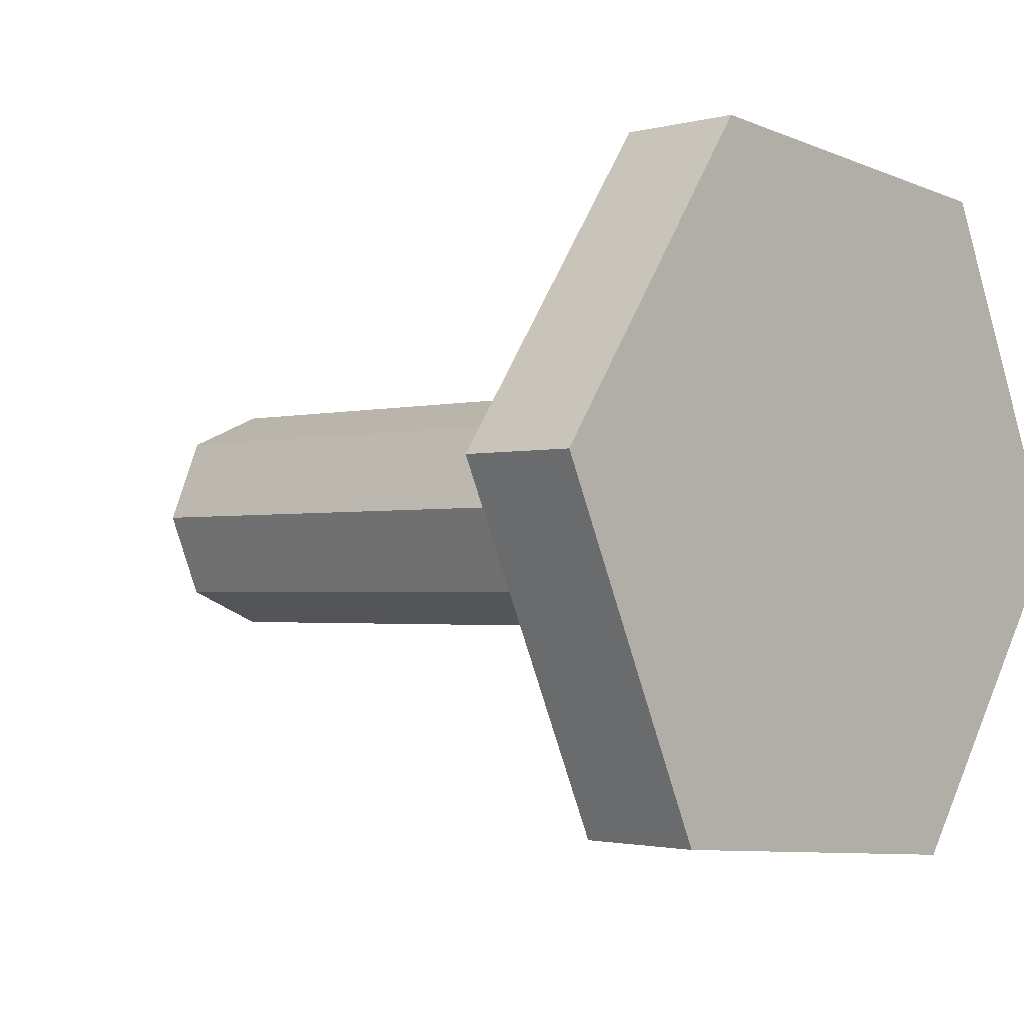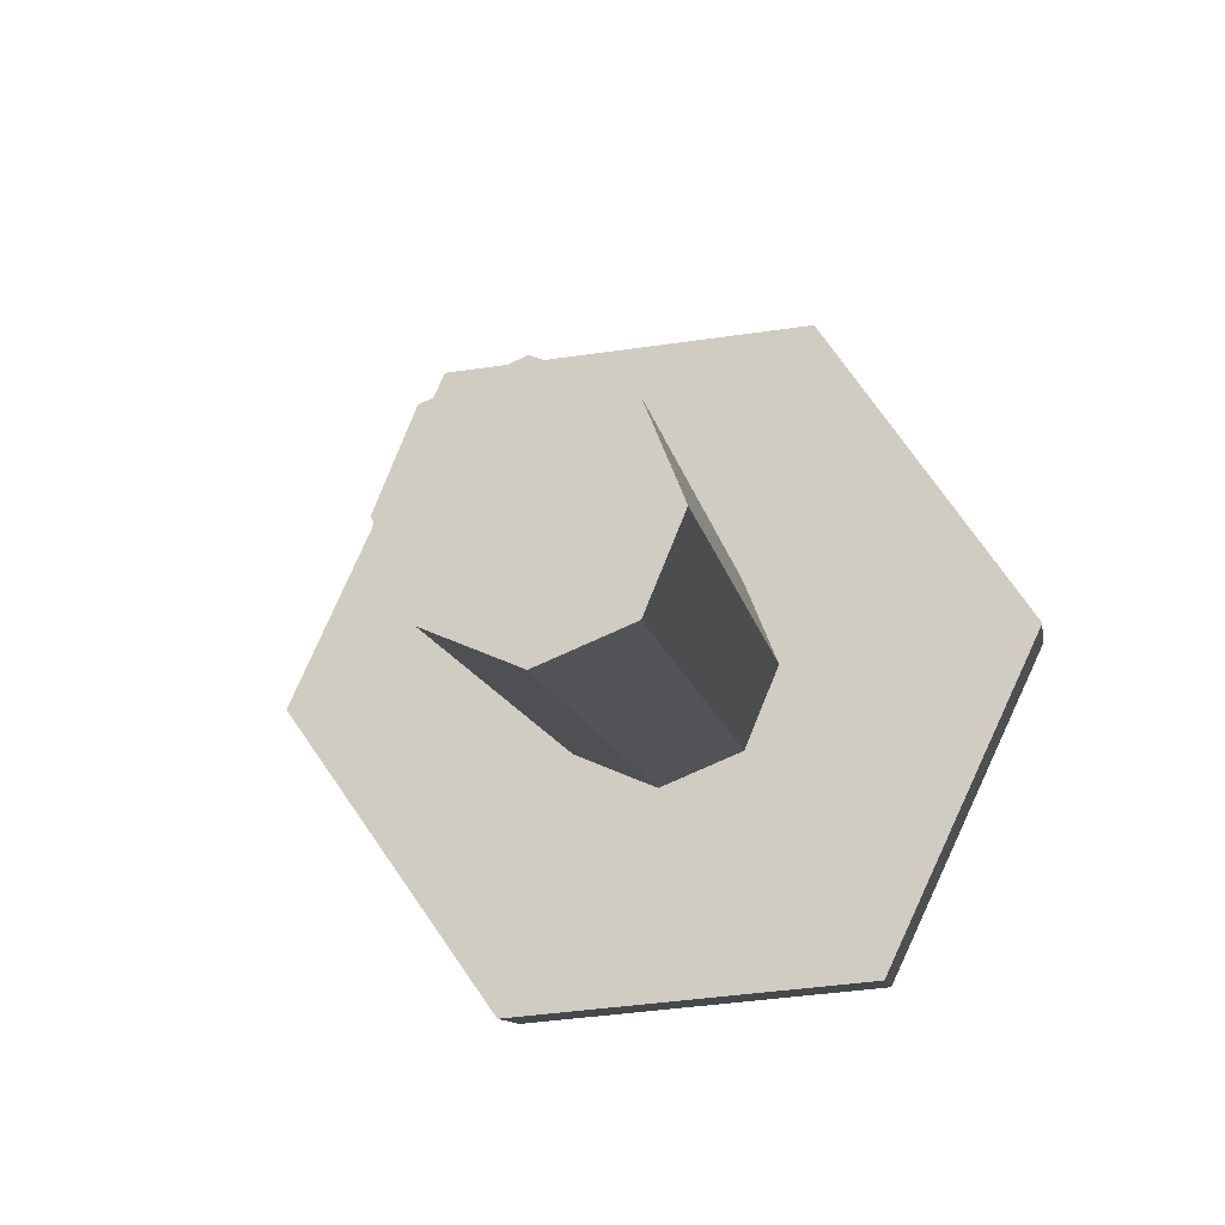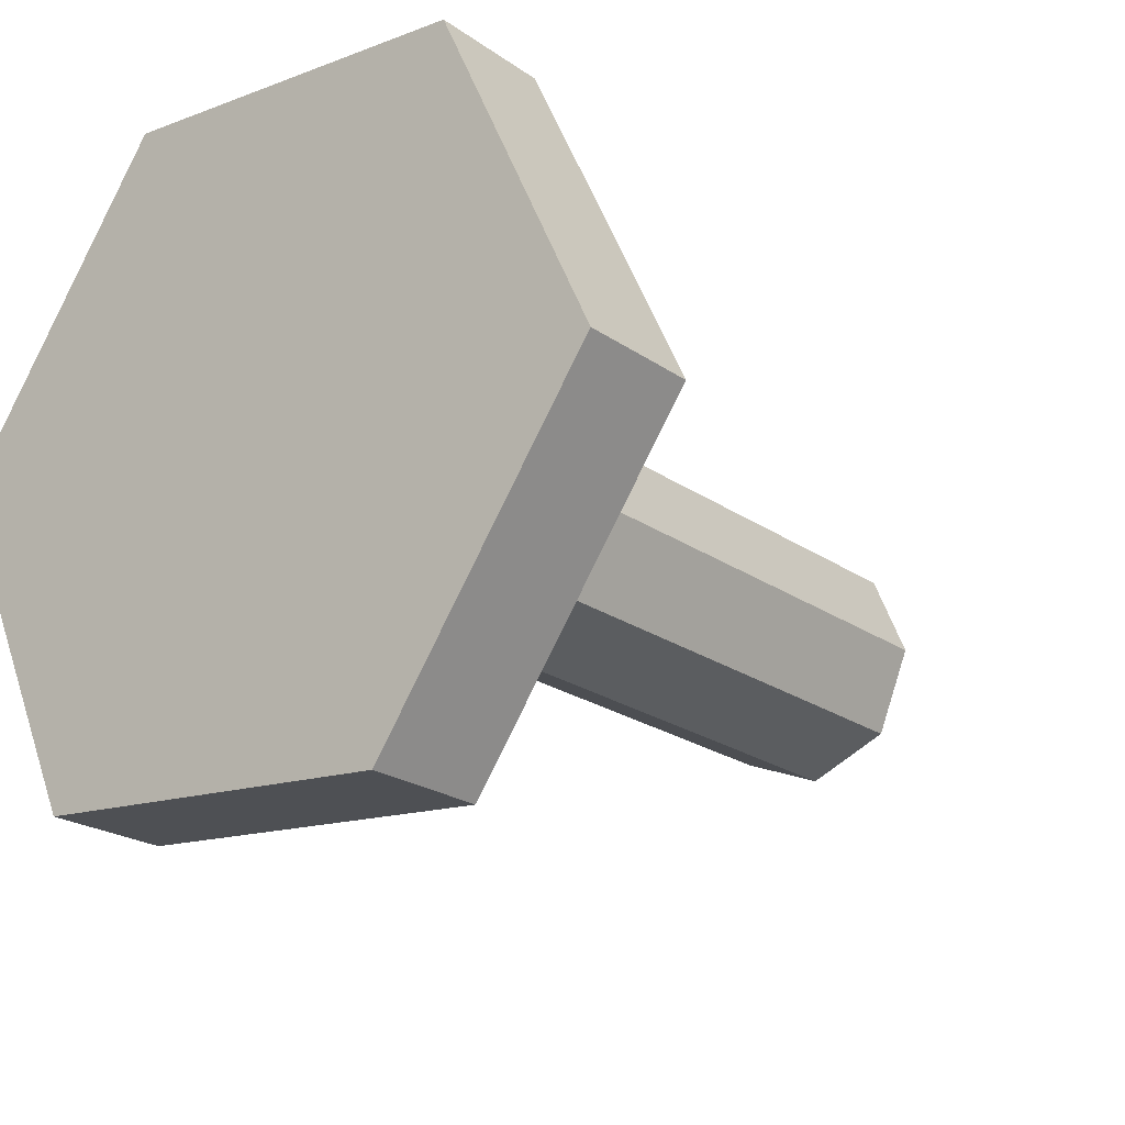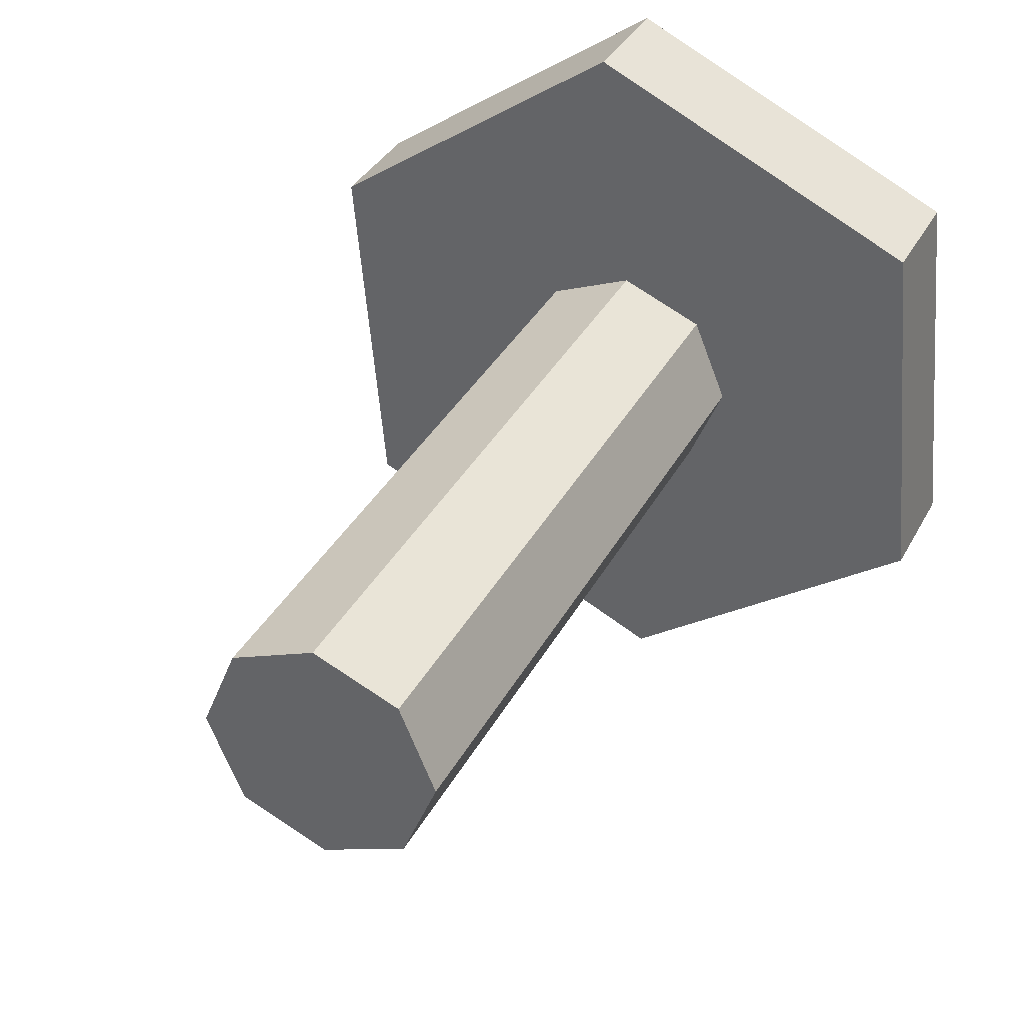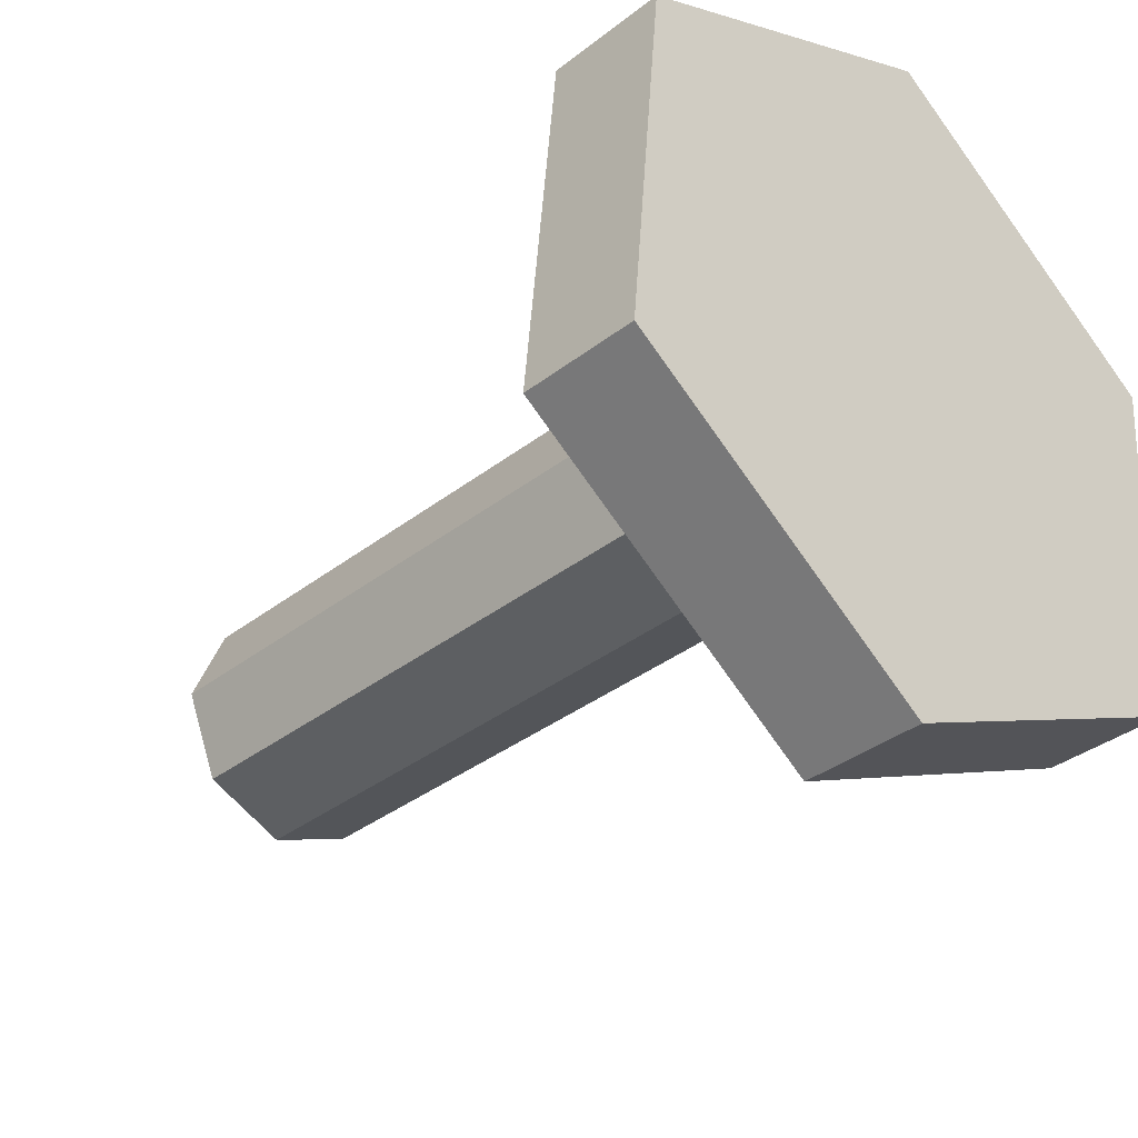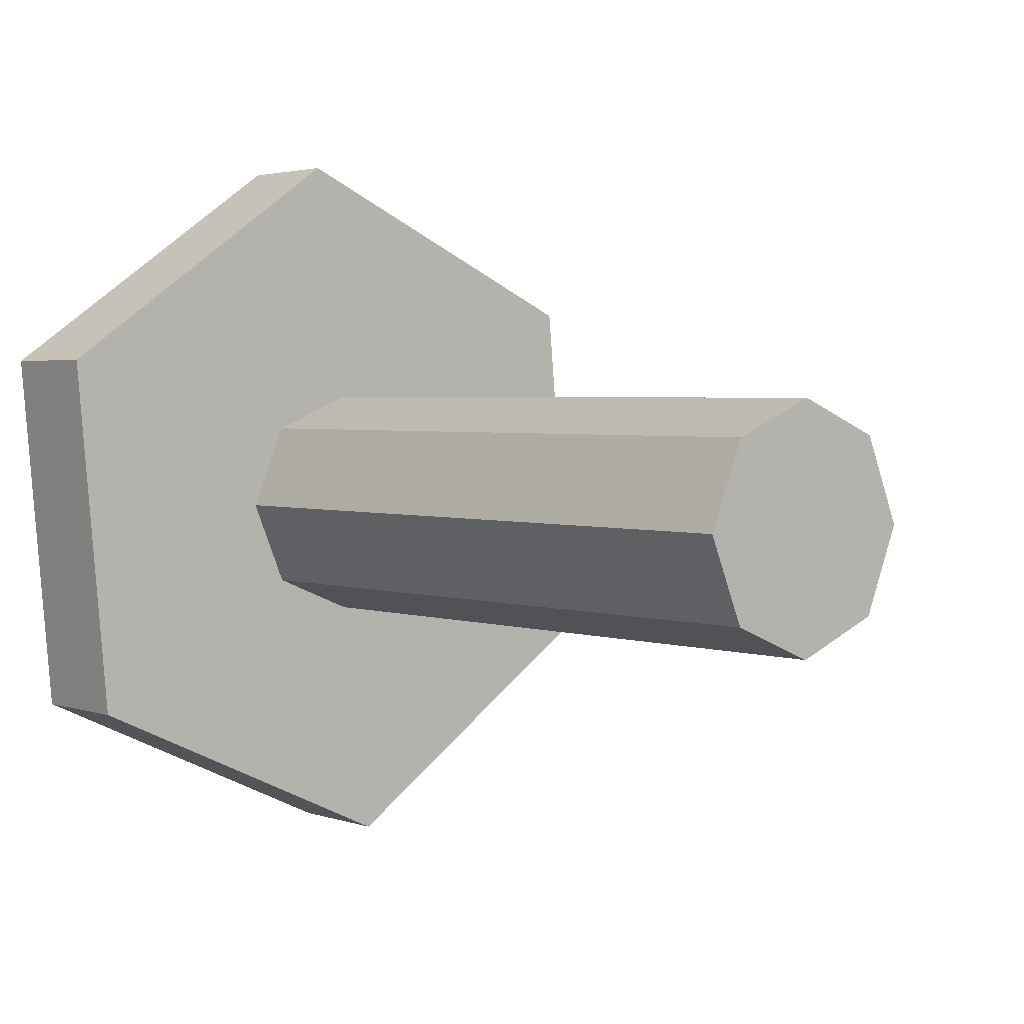
<metadata>
{"format":"obj","ext":"obj","renderer":"f3d","projection":"perspective","resolution":1024,"background":"white","views":[{"elev":-1.9,"azim":43.3,"up":"+Z"},{"elev":-10.5,"azim":-81.4,"up":"+Z"},{"elev":-22.0,"azim":129.7,"up":"+Z"},{"elev":35.8,"azim":-65.0,"up":"+Y"},{"elev":-35.6,"azim":45.6,"up":"+Y"},{"elev":2.8,"azim":-129.8,"up":"+Y"}]}
</metadata>
<code>
o Screw
v 0 2 -0
v 0 1.414 1.414
v 0 3.629 5.152
v 0 2.647 -5.719
v 0 -3.629 -5.152
v 0 1.414 -1.414
v 0 6.276 -0.5669
v 0 -2.647 5.719
v 0 0 2
v 0 -1.414 1.414
v 0 -2 0
v 0 -6.276 0.5669
v 0 -1.414 -1.414
v 0 0 -2
v -12 0 2
v -12 -1.414 1.414
v -12 -2 -0
v -12 -1.414 -1.414
v -12 0 -2
v -12 1.414 -1.414
v -12 2 0
v -12 1.414 1.414
v 2 -3.629 -5.152
v 2 -2.647 5.719
v 2 -6.276 0.5669
v 2 3.629 5.152
v 2 2.647 -5.719
v 2 6.276 -0.5669
f 1 2 3
f 4 5 6
f 6 1 4
f 4 1 3
f 4 3 7
f 8 3 2
f 8 2 9
f 8 9 10
f 8 10 11
f 8 11 5
f 8 5 12
f 5 11 13
f 5 13 14
f 5 14 6
f 9 15 10
f 10 15 16
f 10 16 11
f 11 16 17
f 11 17 13
f 13 17 18
f 13 18 14
f 14 18 19
f 14 19 6
f 6 19 20
f 20 1 6
f 1 20 21
f 1 21 2
f 2 21 22
f 2 22 9
f 9 22 15
f 21 20 22
f 22 20 15
f 15 20 19
f 15 19 16
f 16 19 18
f 16 18 17
f 23 24 25
f 24 23 26
f 26 23 27
f 26 27 28
f 27 4 28
f 28 4 7
f 23 5 27
f 27 5 4
f 25 12 23
f 23 12 5
f 24 8 25
f 25 8 12
f 26 3 24
f 24 3 8
f 28 7 26
f 26 7 3

</code>
